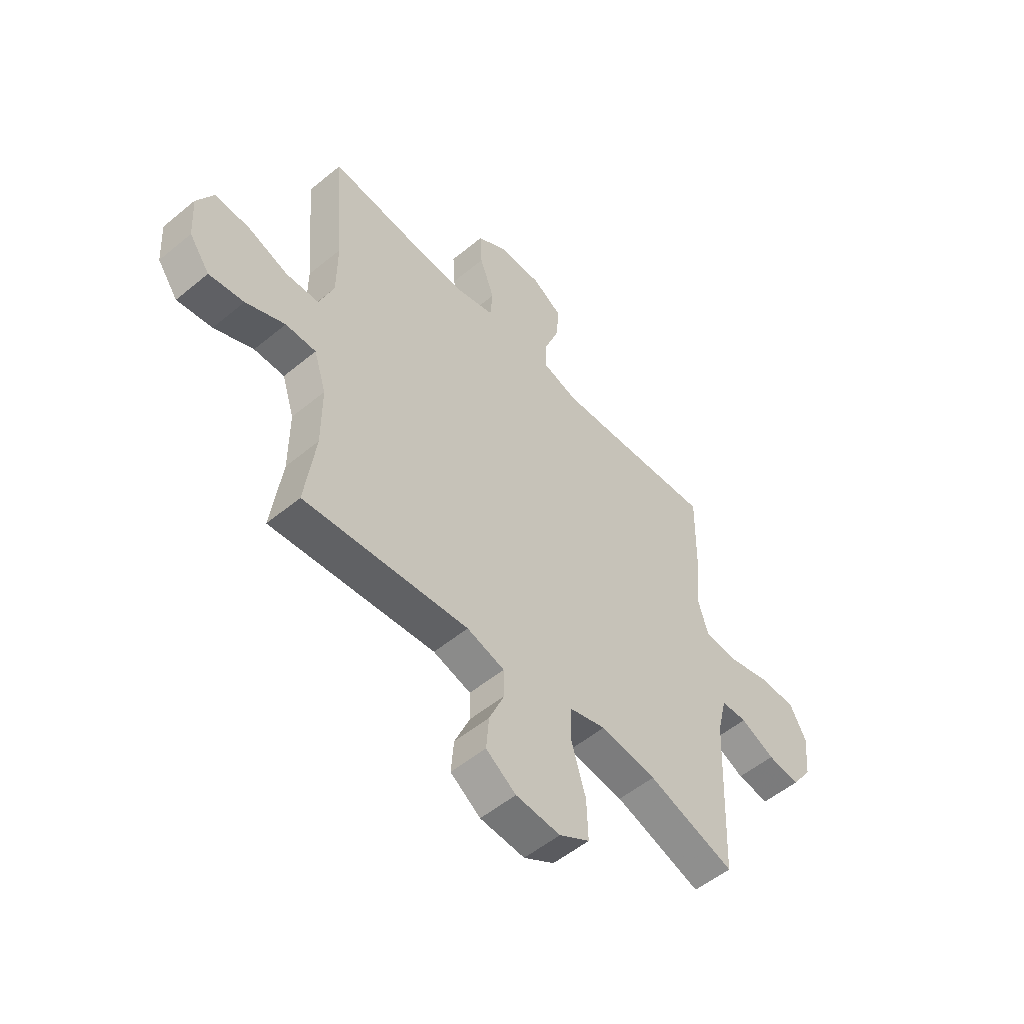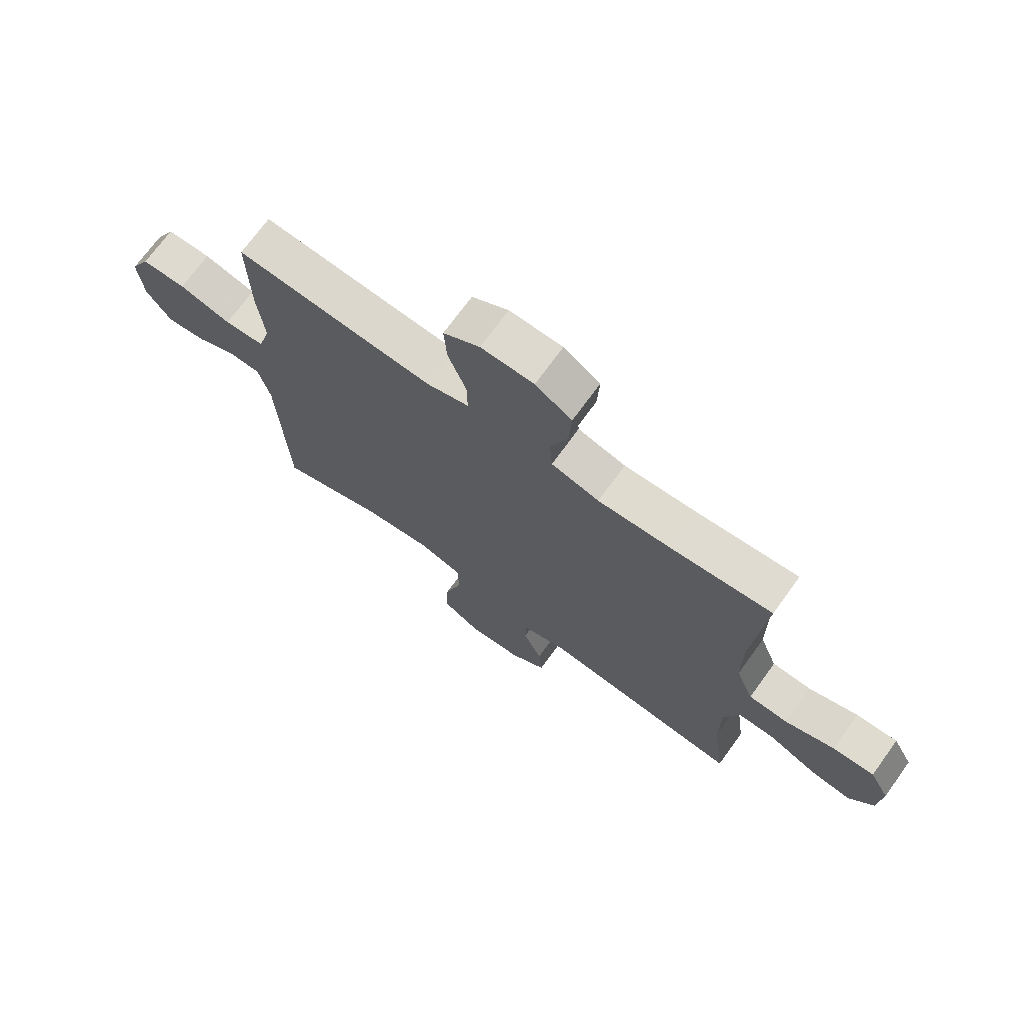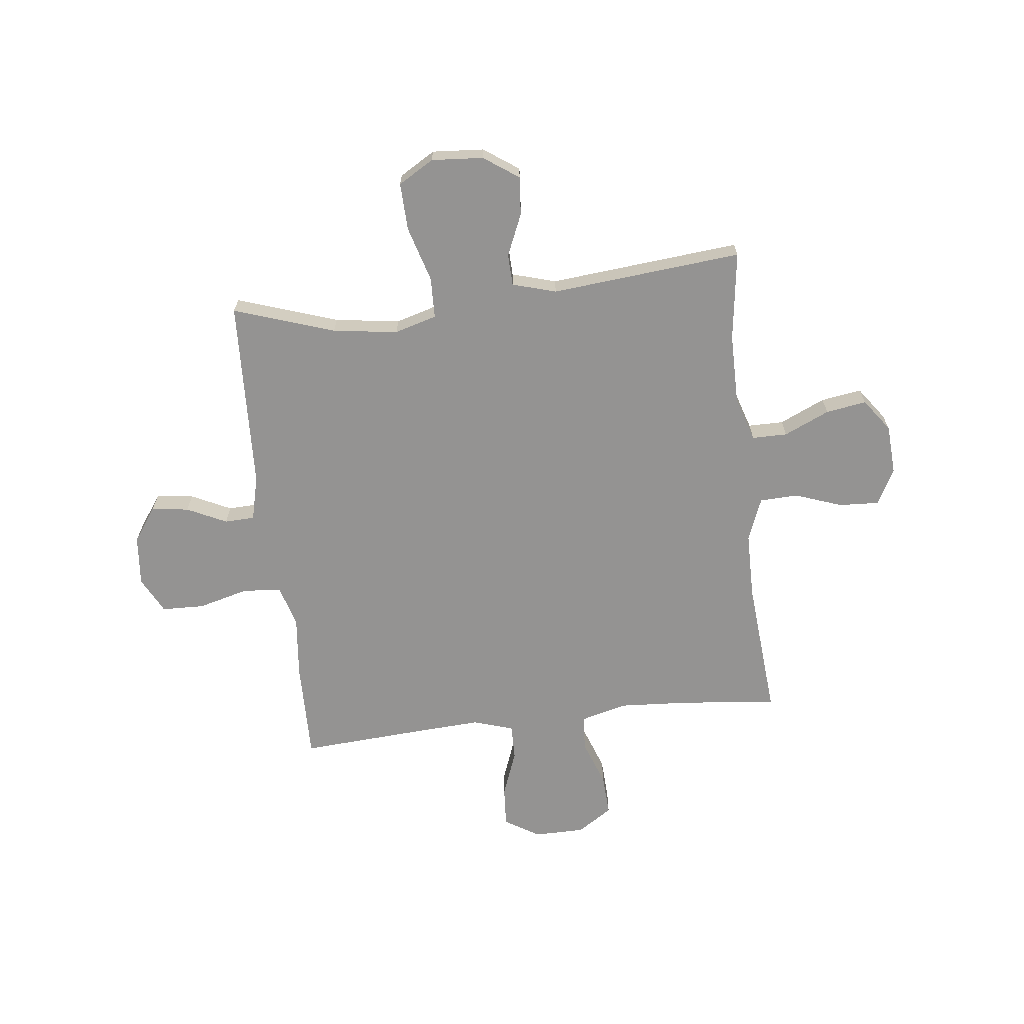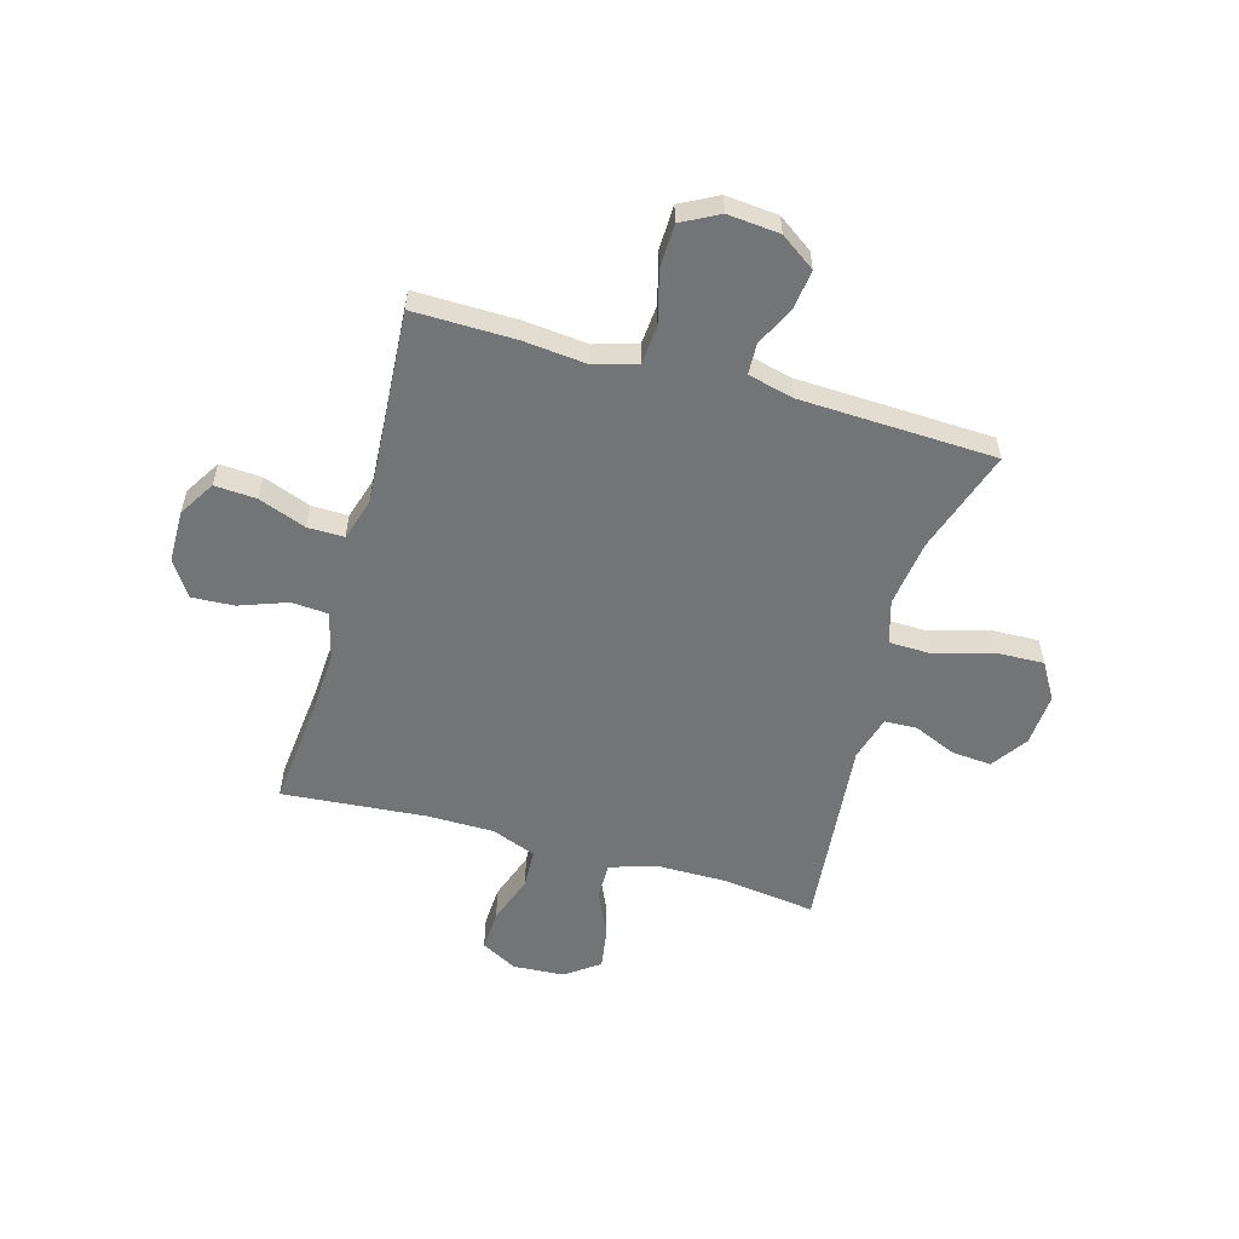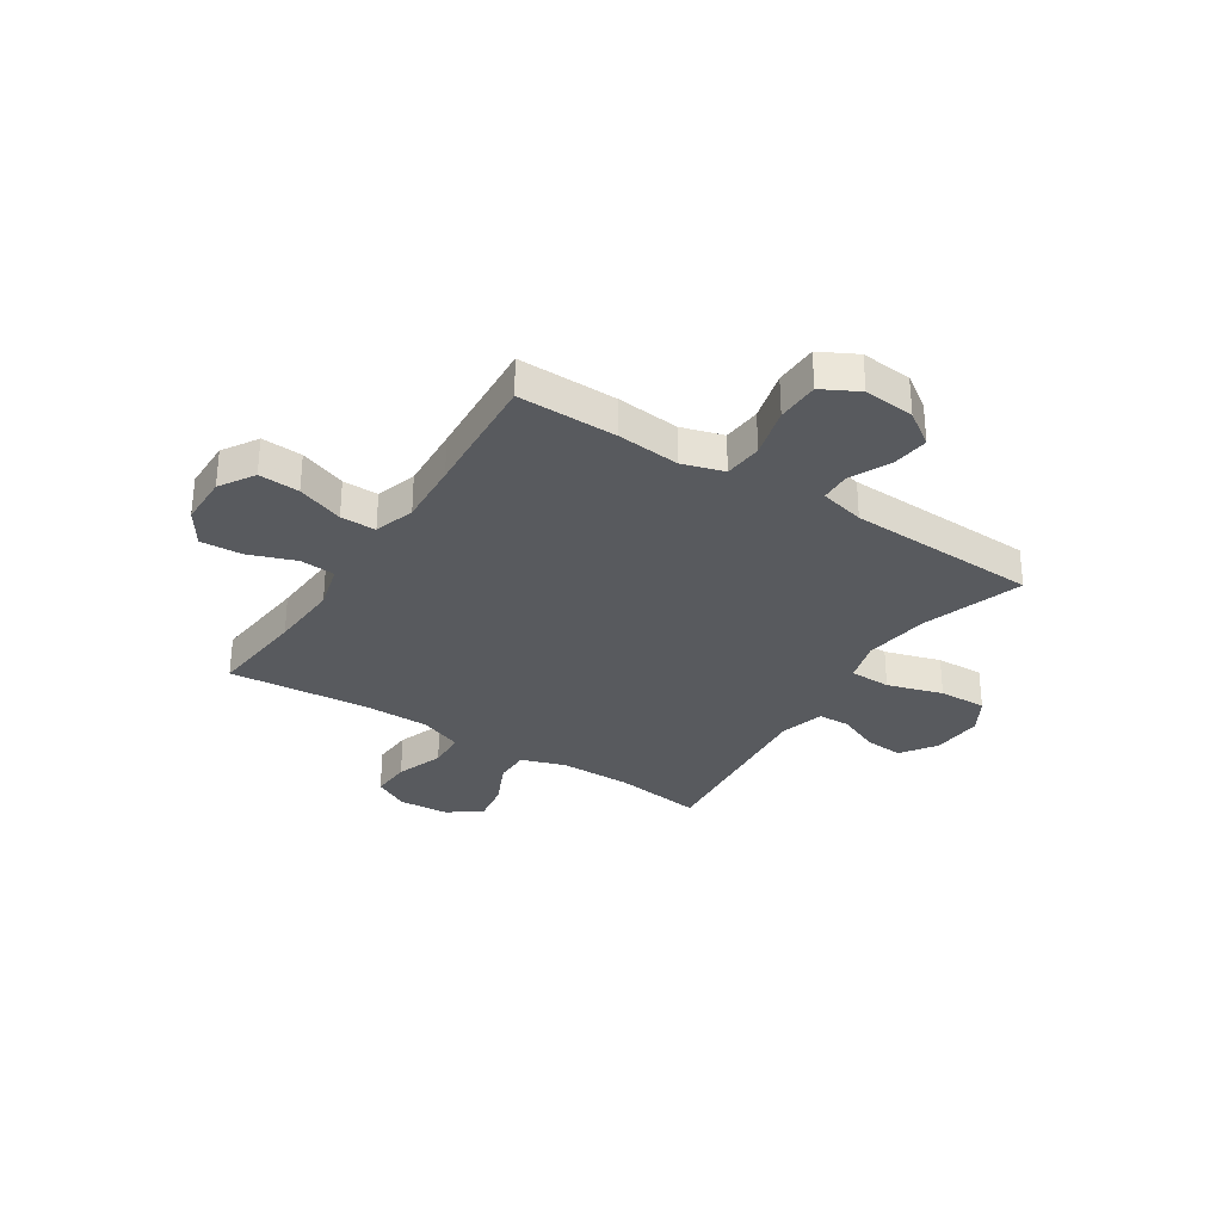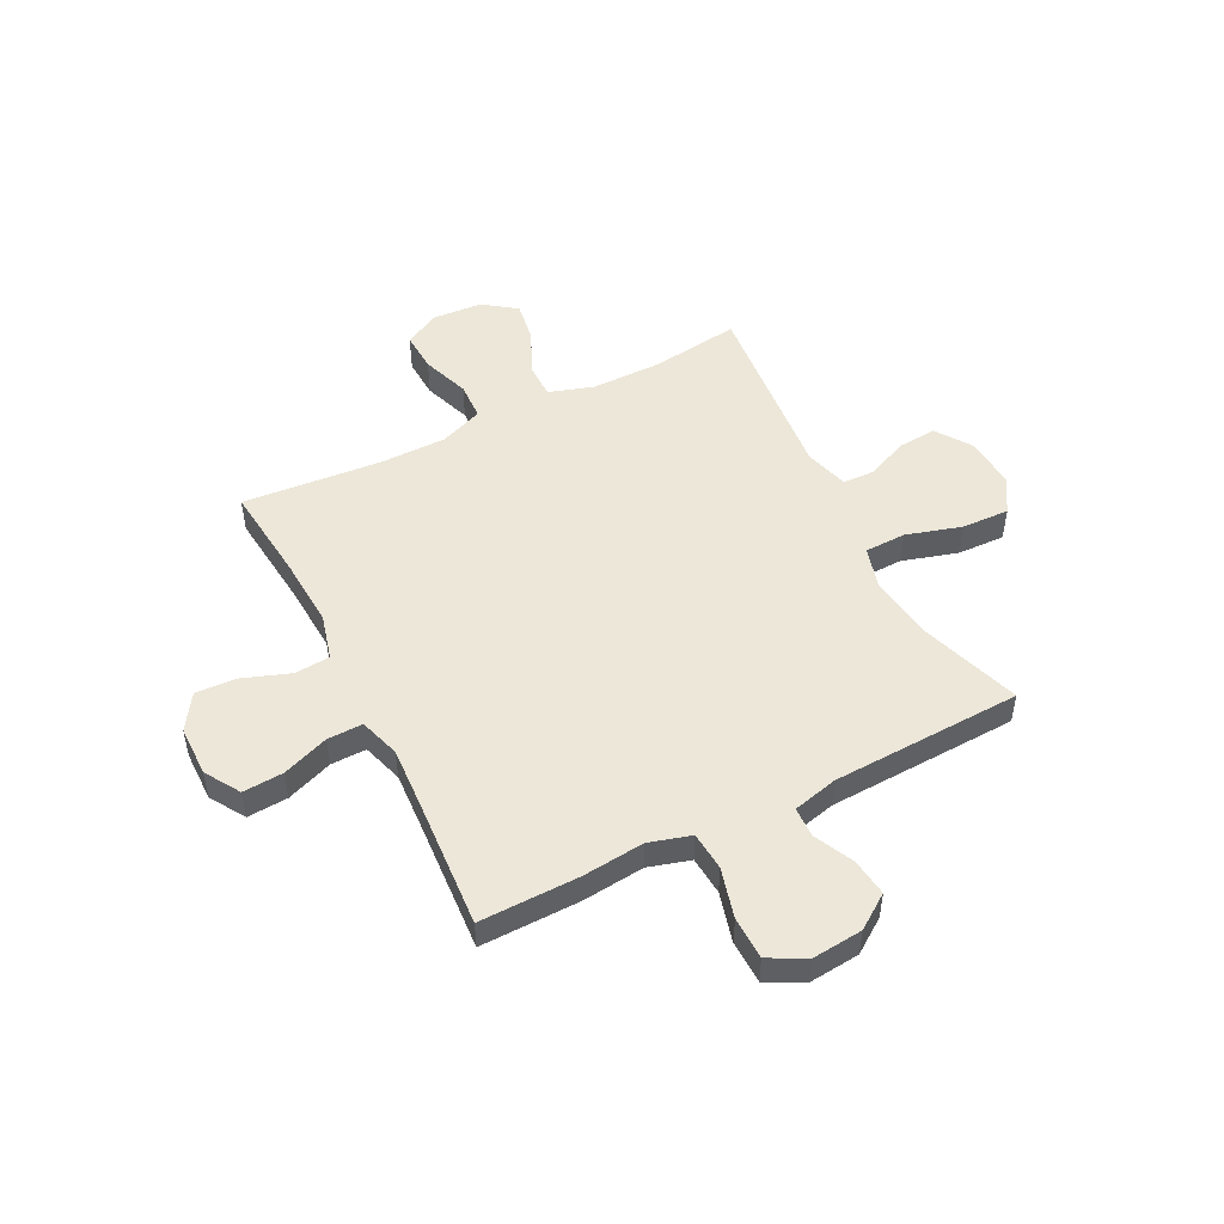
<metadata>
{"format":"obj","ext":"obj","renderer":"f3d","projection":"perspective","resolution":1024,"background":"white","views":[{"elev":-53.6,"azim":-48.6,"up":"+Z"},{"elev":71.4,"azim":-144.1,"up":"+Z"},{"elev":-66.8,"azim":-173.4,"up":"+Y"},{"elev":-56.2,"azim":74.3,"up":"+Y"},{"elev":-31.1,"azim":57.3,"up":"+Y"},{"elev":49.8,"azim":63.2,"up":"+Y"}]}
</metadata>
<code>
v -0.5 0.07 -0.5
v -0.477 0.07 -0.331
v -0.477 0.07 -0.197
v -0.504 0.07 -0.112
v -0.571 0.07 -0.112
v -0.657 0.07 -0.151
v -0.734 0.07 -0.163
v -0.779 0.07 -0.101
v -0.785 0.07 -0.006
v -0.749 0.07 0.061
v -0.673 0.07 0.057
v -0.583 0.07 0.025
v -0.511 0.07 0.028
v -0.479 0.07 0.11
v -0.478 0.07 0.235
v -0.5 0.07 0.5
v -0.315 0.07 0.481
v -0.183 0.07 0.473
v -0.096 0.07 0.496
v -0.091 0.07 0.563
v -0.123 0.07 0.652
v -0.127 0.07 0.73
v -0.061 0.07 0.773
v 0.035 0.07 0.774
v 0.101 0.07 0.733
v 0.096 0.07 0.656
v 0.063 0.07 0.568
v 0.062 0.07 0.501
v 0.139 0.07 0.477
v 0.26 0.07 0.484
v 0.5 0.07 0.5
v 0.497 0.07 0.312
v 0.485 0.07 0.194
v 0.508 0.07 0.115
v 0.581 0.07 0.109
v 0.676 0.07 0.134
v 0.757 0.07 0.132
v 0.793 0.07 0.063
v 0.784 0.07 -0.033
v 0.739 0.07 -0.097
v 0.668 0.07 -0.088
v 0.593 0.07 -0.052
v 0.536 0.07 -0.054
v 0.515 0.07 -0.139
v 0.5 0.07 -0.5
v 0.309 0.07 -0.436
v 0.186 0.07 -0.419
v 0.106 0.07 -0.442
v 0.104 0.07 -0.52
v 0.135 0.07 -0.625
v 0.138 0.07 -0.715
v 0.071 0.07 -0.755
v -0.027 0.07 -0.748
v -0.093 0.07 -0.702
v -0.087 0.07 -0.629
v -0.053 0.07 -0.55
v -0.055 0.07 -0.49
v -0.138 0.07 -0.466
v -0.5 0 -0.5
v -0.477 0 -0.331
v -0.477 0 -0.197
v -0.504 0 -0.112
v -0.571 0 -0.112
v -0.657 0 -0.151
v -0.734 0 -0.163
v -0.779 0 -0.101
v -0.785 0 -0.006
v -0.749 0 0.061
v -0.673 0 0.057
v -0.583 0 0.025
v -0.511 0 0.028
v -0.479 0 0.11
v -0.478 0 0.235
v -0.5 0 0.5
v -0.315 0 0.481
v -0.183 0 0.473
v -0.096 0 0.496
v -0.091 0 0.563
v -0.123 0 0.652
v -0.127 0 0.73
v -0.061 0 0.773
v 0.035 0 0.774
v 0.101 0 0.733
v 0.096 0 0.656
v 0.063 0 0.568
v 0.062 0 0.501
v 0.139 0 0.477
v 0.26 0 0.484
v 0.5 0 0.5
v 0.497 0 0.312
v 0.485 0 0.194
v 0.508 0 0.115
v 0.581 0 0.109
v 0.676 0 0.134
v 0.757 0 0.132
v 0.793 0 0.063
v 0.784 0 -0.033
v 0.739 0 -0.097
v 0.668 0 -0.088
v 0.593 0 -0.052
v 0.536 0 -0.054
v 0.515 0 -0.139
v 0.5 0 -0.5
v 0.309 0 -0.436
v 0.186 0 -0.419
v 0.106 0 -0.442
v 0.104 0 -0.52
v 0.135 0 -0.625
v 0.138 0 -0.715
v 0.071 0 -0.755
v -0.027 0 -0.748
v -0.093 0 -0.702
v -0.087 0 -0.629
v -0.053 0 -0.55
v -0.055 0 -0.49
v -0.138 0 -0.466
f 54 55 56
f 53 54 56
f 52 53 56
f 51 52 56
f 50 51 56
f 49 50 56
f 48 49 56 57
f 44 45 46
f 43 44 46 47
f 40 41 42
f 39 40 42
f 38 39 42
f 37 38 42
f 36 37 42
f 35 36 42
f 34 35 42 43
f 43 47 48
f 34 43 48
f 33 34 48
f 48 57 58
f 33 48 58
f 32 33 58
f 31 32 58
f 30 31 58
f 25 26 27
f 24 25 27
f 23 24 27
f 22 23 27
f 21 22 27
f 20 21 27
f 19 20 27 28
f 15 16 17
f 14 15 17 18
f 19 28 29
f 18 19 29
f 14 18 29
f 13 14 29
f 10 11 12
f 9 10 12
f 8 9 12
f 7 8 12
f 6 7 12
f 5 6 12
f 58 1 2
f 30 58 2
f 29 30 2
f 4 5 12 13
f 3 4 13 29
f 2 3 29
f 114 113 112
f 114 112 111
f 114 111 110
f 114 110 109
f 114 109 108
f 114 108 107
f 115 114 107 106
f 104 103 102
f 105 104 102 101
f 100 99 98
f 100 98 97
f 100 97 96
f 100 96 95
f 100 95 94
f 100 94 93
f 101 100 93 92
f 106 105 101
f 106 101 92
f 106 92 91
f 116 115 106
f 116 106 91
f 116 91 90
f 116 90 89
f 116 89 88
f 85 84 83
f 85 83 82
f 85 82 81
f 85 81 80
f 85 80 79
f 85 79 78
f 86 85 78 77
f 75 74 73
f 76 75 73 72
f 87 86 77
f 87 77 76
f 87 76 72
f 87 72 71
f 70 69 68
f 70 68 67
f 70 67 66
f 70 66 65
f 70 65 64
f 70 64 63
f 60 59 116
f 60 116 88
f 60 88 87
f 71 70 63 62
f 87 71 62 61
f 87 61 60
f 1 59 60 2
f 2 60 61 3
f 3 61 62 4
f 4 62 63 5
f 5 63 64 6
f 6 64 65 7
f 7 65 66 8
f 8 66 67 9
f 9 67 68 10
f 10 68 69 11
f 11 69 70 12
f 12 70 71 13
f 13 71 72 14
f 14 72 73 15
f 15 73 74 16
f 16 74 75 17
f 17 75 76 18
f 18 76 77 19
f 19 77 78 20
f 20 78 79 21
f 21 79 80 22
f 22 80 81 23
f 23 81 82 24
f 24 82 83 25
f 25 83 84 26
f 26 84 85 27
f 27 85 86 28
f 28 86 87 29
f 29 87 88 30
f 30 88 89 31
f 31 89 90 32
f 32 90 91 33
f 33 91 92 34
f 34 92 93 35
f 35 93 94 36
f 36 94 95 37
f 37 95 96 38
f 38 96 97 39
f 39 97 98 40
f 40 98 99 41
f 41 99 100 42
f 42 100 101 43
f 43 101 102 44
f 44 102 103 45
f 45 103 104 46
f 46 104 105 47
f 47 105 106 48
f 48 106 107 49
f 49 107 108 50
f 50 108 109 51
f 51 109 110 52
f 52 110 111 53
f 53 111 112 54
f 54 112 113 55
f 55 113 114 56
f 56 114 115 57
f 57 115 116 58
f 58 116 59 1

</code>
